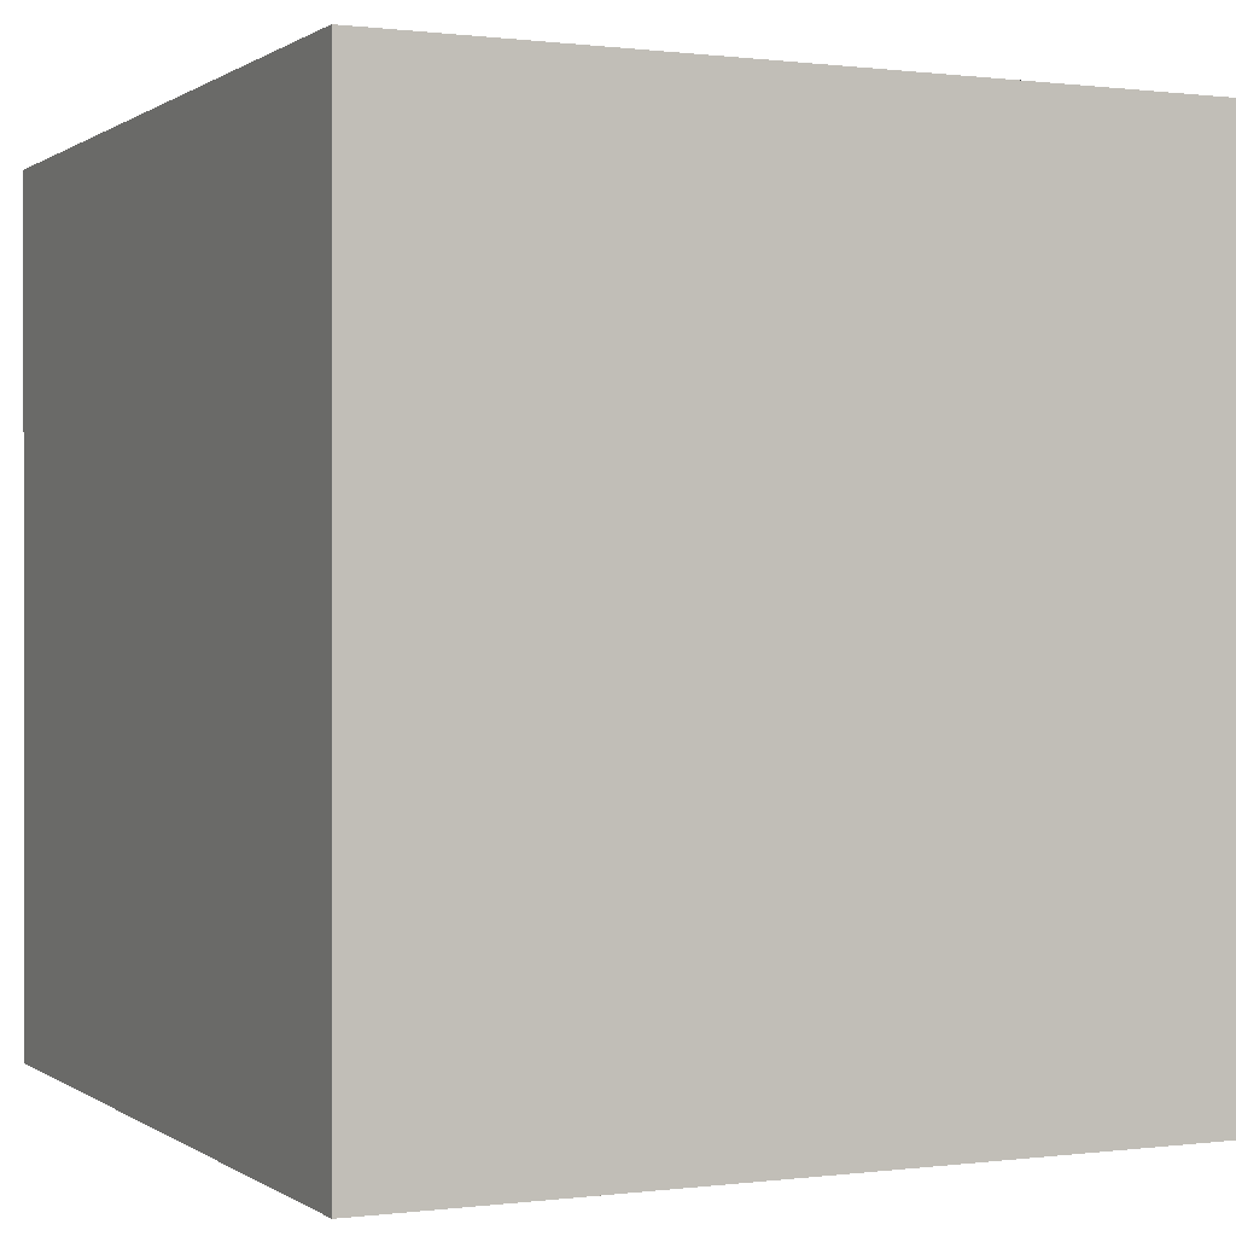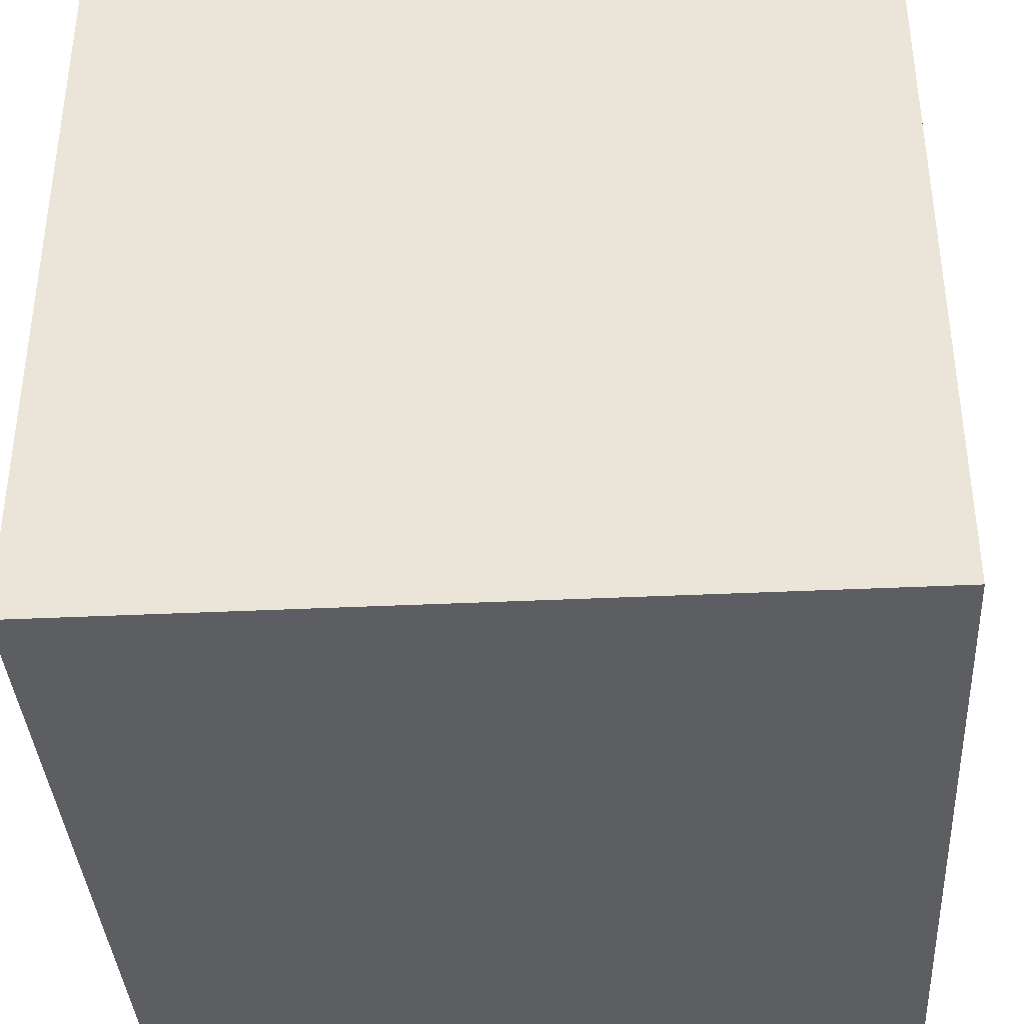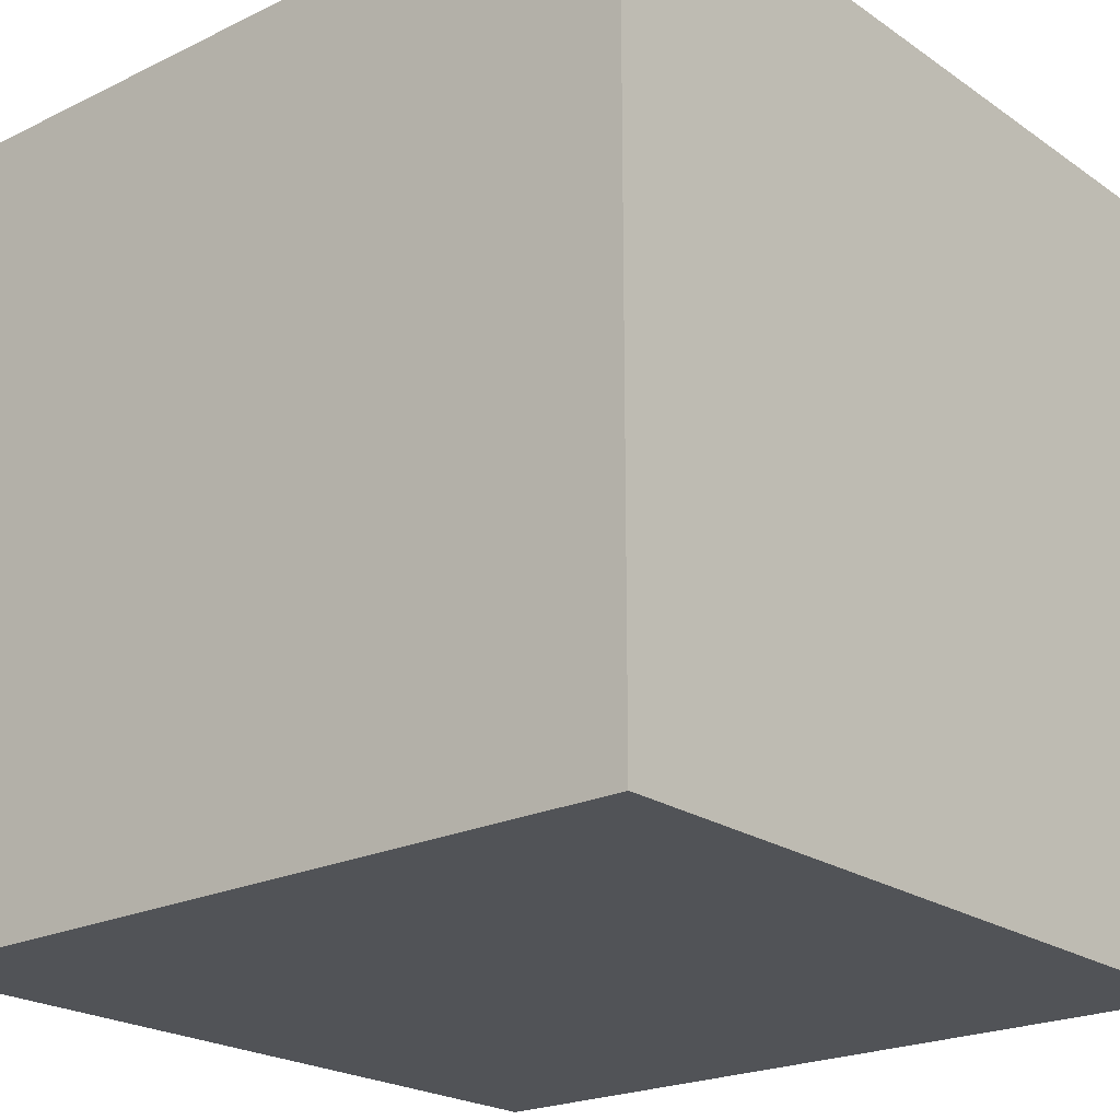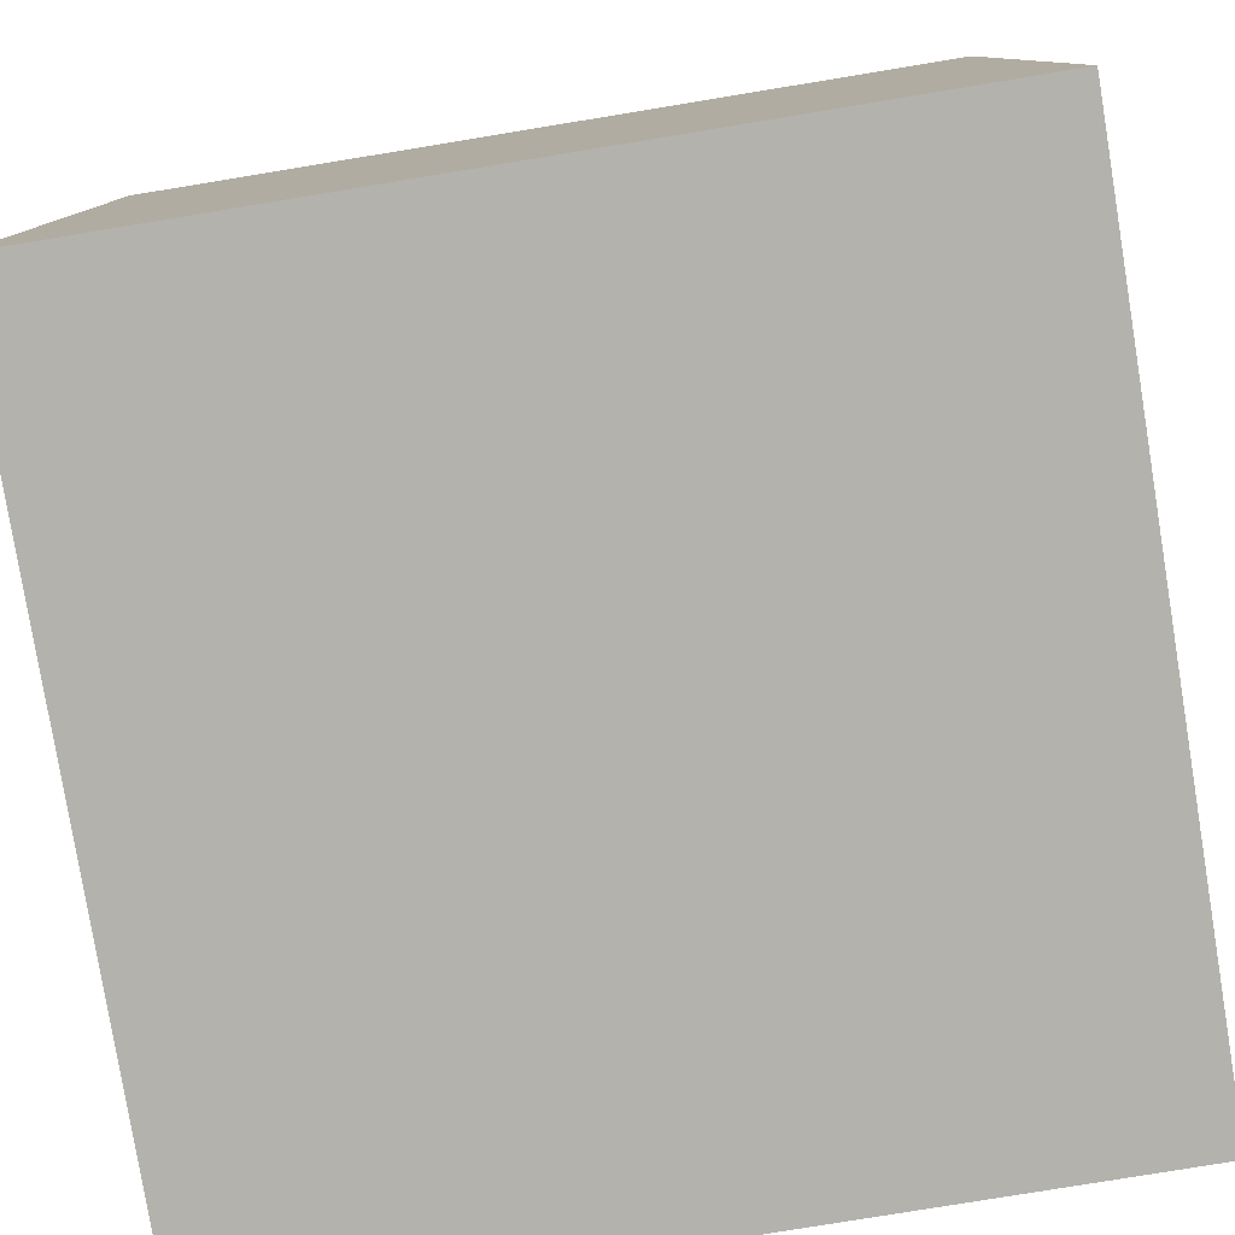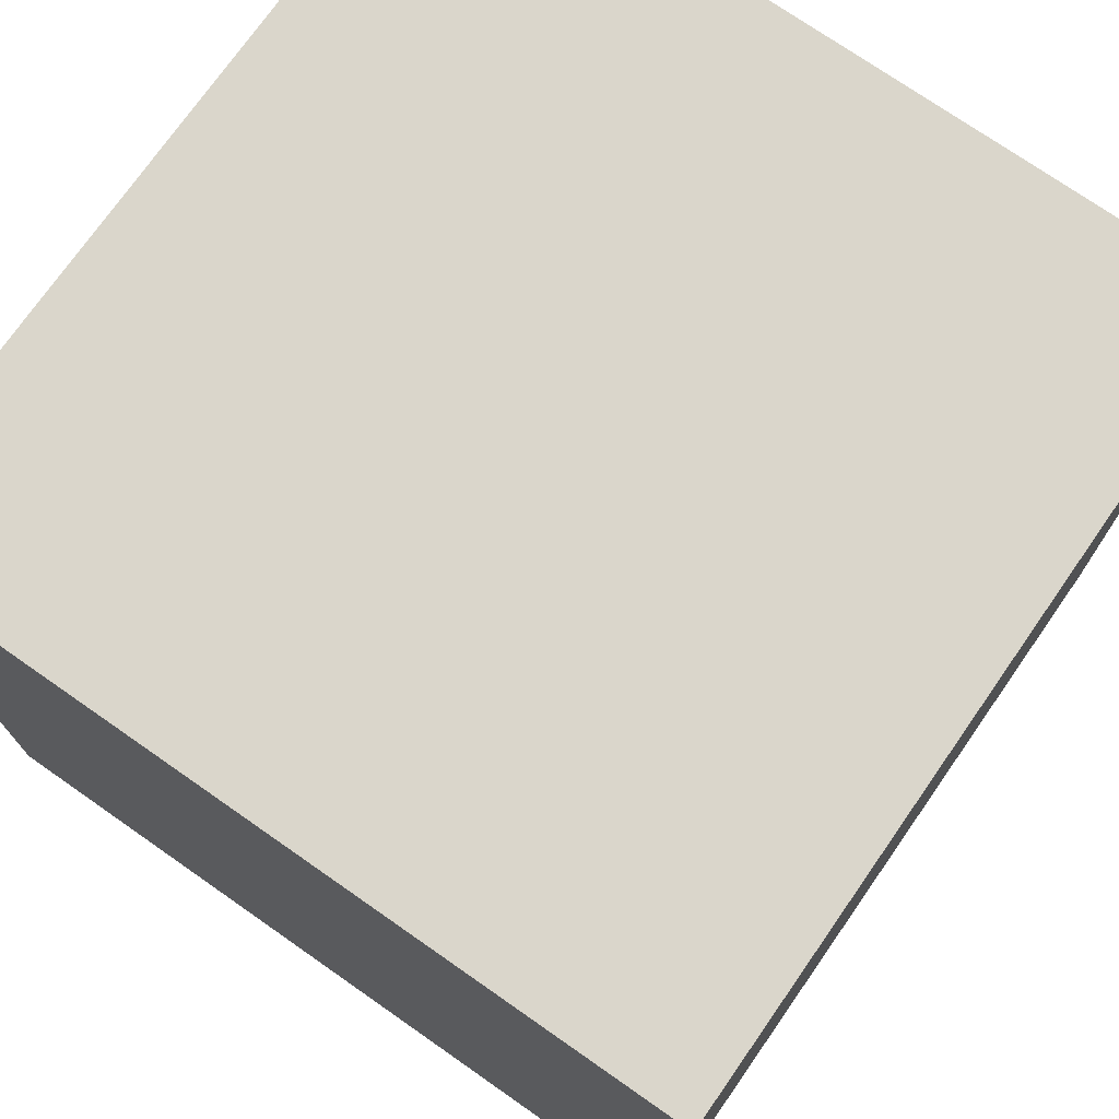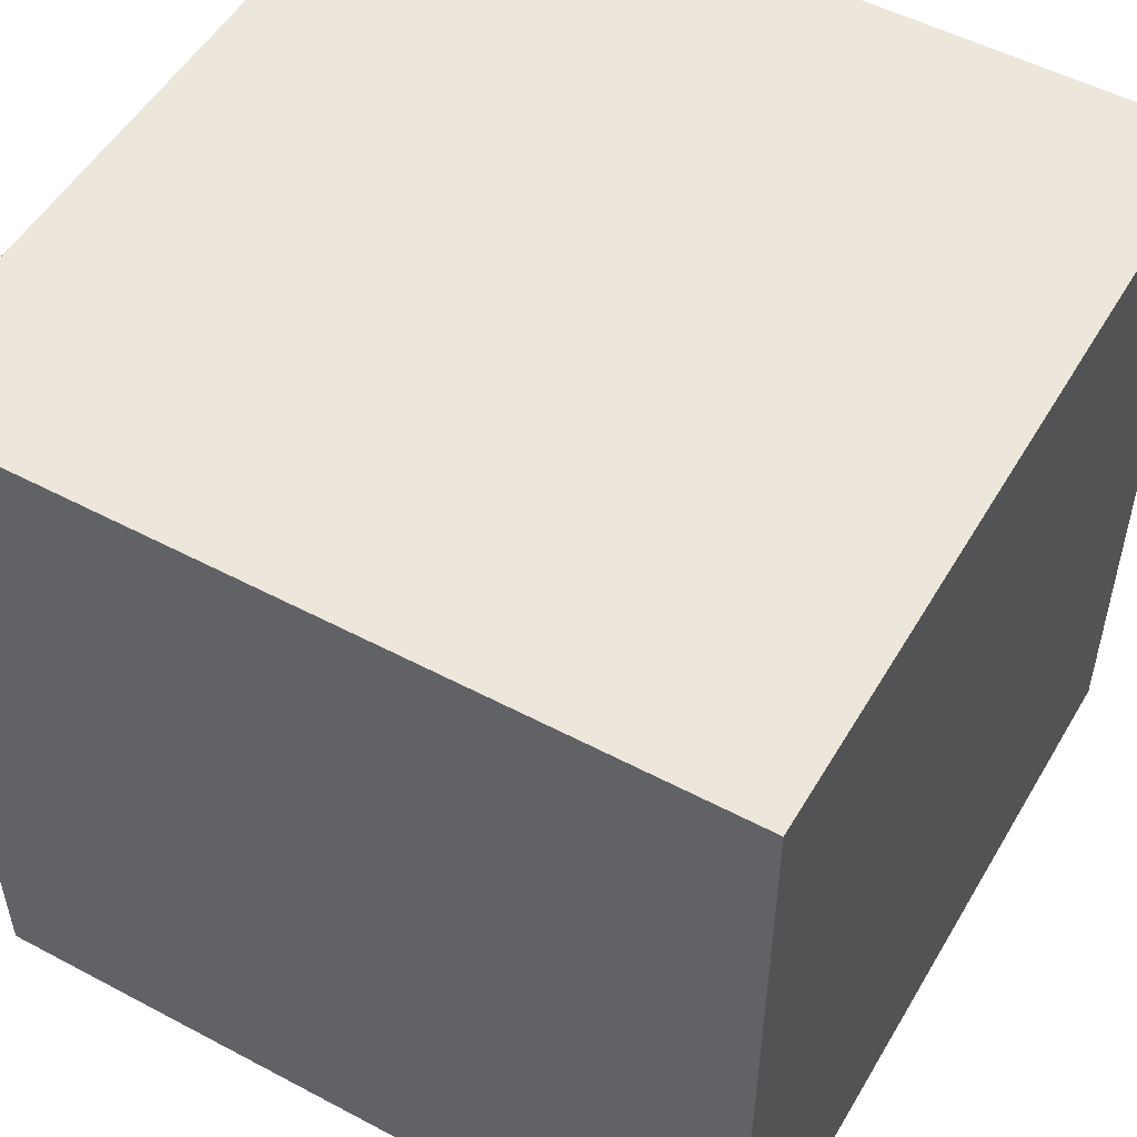
<metadata>
{"format":"obj","ext":"obj","renderer":"f3d","projection":"perspective","resolution":1024,"background":"white","views":[{"elev":0.3,"azim":-115.2,"up":"+Z"},{"elev":-37.7,"azim":93.5,"up":"+Y"},{"elev":-22.0,"azim":130.2,"up":"+Y"},{"elev":-79.6,"azim":-170.7,"up":"+Z"},{"elev":73.9,"azim":124.9,"up":"+Y"},{"elev":52.1,"azim":29.8,"up":"+Y"}]}
</metadata>
<code>
v 82.5 148.5 -49.5
v -82.5 148.5 -49.5
v -82.5 148.5 198
v 82.5 148.5 198
v 132 105.5 231
v 82.5 115.5 221
v 82.5 66 198
v 132 66 231
v 132 82.5 -231
v -132 115.5 -49.5
v -82.5 66 -148.5
v -82.5 115.5 99
v -82.5 115.5 -198
v -82.5 115.5 221
v -132 66 231
v -82.5 82.5 -231
v -82.5 3.052e-05 -148.5
v -82.5 5.341e-05 183
v 132 115.5 -49.5
v 82.5 115.5 99
v 82.5 148.5 99
v 132 115.5 99
v 82.5 115.5 198
v 132 49.5 -231
v 132 13.42 204.7
v 82.5 49.5 -231
v 82.5 115.5 -198
v 82.5 82.5 -231
v 82.5 115.5 -49.5
v 82.5 66 231
v -82.5 115.5 198
v -82.5 115.5 -49.5
v -82.5 66 198
v -82.5 49.5 -231
v -82.5 66 231
v -132 82.5 -231
v -132 49.5 -231
v -132 3.052e-05 -148.5
v -132 13.42 204.7
v 82.5 66 -148.5
v -82.5 148.5 99
v 132 4.196e-05 -148.5
v 132 115.5 -198
v 82.5 4.196e-05 -148.5
v -132 115.5 -198
v -132 115.5 221
v -132 115.5 99
v 132 115.5 221
v 82.5 105.5 231
v -82.5 105.5 231
v -132 105.5 231
v 82.5 3.815e-05 183
v 82.5 13.42 204.7
v -82.5 13.42 204.7
v 132 3.815e-05 183
v -132 5.341e-05 183
v 82.5 24.75 -209.7
v 132 24.75 -209.7
v -82.5 24.75 -209.7
v -132 24.75 -209.7
v -82.5 74.58 -148.5
v 82.5 74.58 -148.5
o hull
f 1 2 41
f 3 4 21
f 41 3 21
f 1 41 21
f 29 32 2
f 2 1 29
f 11 61 62
f 62 40 11
f 21 4 23
f 23 20 21
f 20 22 21
f 22 19 1
f 1 21 22
f 27 29 19
f 19 43 27
f 23 6 48
f 23 48 22
f 23 22 20
f 23 4 3
f 3 31 23
f 30 49 6
f 7 30 6
f 7 6 23
f 5 49 30
f 30 8 5
f 58 24 9
f 42 58 9
f 42 9 43
f 42 43 19
f 57 44 40
f 26 57 40
f 28 26 40
f 27 62 29
f 52 7 40
f 40 44 52
f 31 3 41
f 41 12 31
f 12 41 47
f 2 10 47
f 47 41 2
f 13 45 10
f 10 32 13
f 31 12 47
f 31 47 46
f 31 46 14
f 50 35 33
f 50 33 31
f 14 50 31
f 51 15 35
f 35 50 51
f 15 51 46
f 46 47 56
f 15 46 56
f 39 15 56
f 13 61 11
f 11 16 13
f 34 16 11
f 59 34 11
f 17 59 11
f 11 33 18
f 18 17 11
f 11 40 7
f 7 33 11
f 33 7 23
f 23 31 33
f 45 36 37
f 45 37 60
f 45 60 38
f 10 45 38
f 1 19 29
f 32 10 2
f 6 49 5
f 5 48 6
f 46 51 50
f 50 14 46
f 53 30 7
f 7 52 53
f 33 35 54
f 54 18 33
f 55 22 48
f 48 5 8
f 55 48 8
f 25 55 8
f 10 38 56
f 56 47 10
f 55 42 19
f 19 22 55
f 32 29 62
f 62 61 32
f 27 28 40
f 40 62 27
f 13 32 61
f 27 43 9
f 9 28 27
f 28 9 24
f 24 26 28
f 44 57 58
f 58 42 44
f 30 53 25
f 25 8 30
f 13 16 36
f 36 45 13
f 16 34 37
f 37 36 16
f 59 60 37
f 37 34 59
f 39 54 35
f 35 15 39
f 38 17 18
f 18 56 38
f 44 42 55
f 55 52 44
f 53 52 55
f 55 25 53
f 39 56 18
f 18 54 39
f 26 24 58
f 58 57 26
f 17 38 60
f 60 59 17
v -16.5 148.5 99
v 16.5 148.5 99
v -16.5 148.5 66
v 16.5 148.5 66
v -16.5 181.5 99
v 16.5 181.5 99
v -16.5 181.5 66
v 16.5 181.5 66
o mount
f 63 65 66
f 66 64 63
f 67 68 70
f 70 69 67
f 63 64 68
f 68 67 63
f 64 66 70
f 70 68 64
f 66 65 69
f 69 70 66
f 65 63 67
f 67 69 65

</code>
